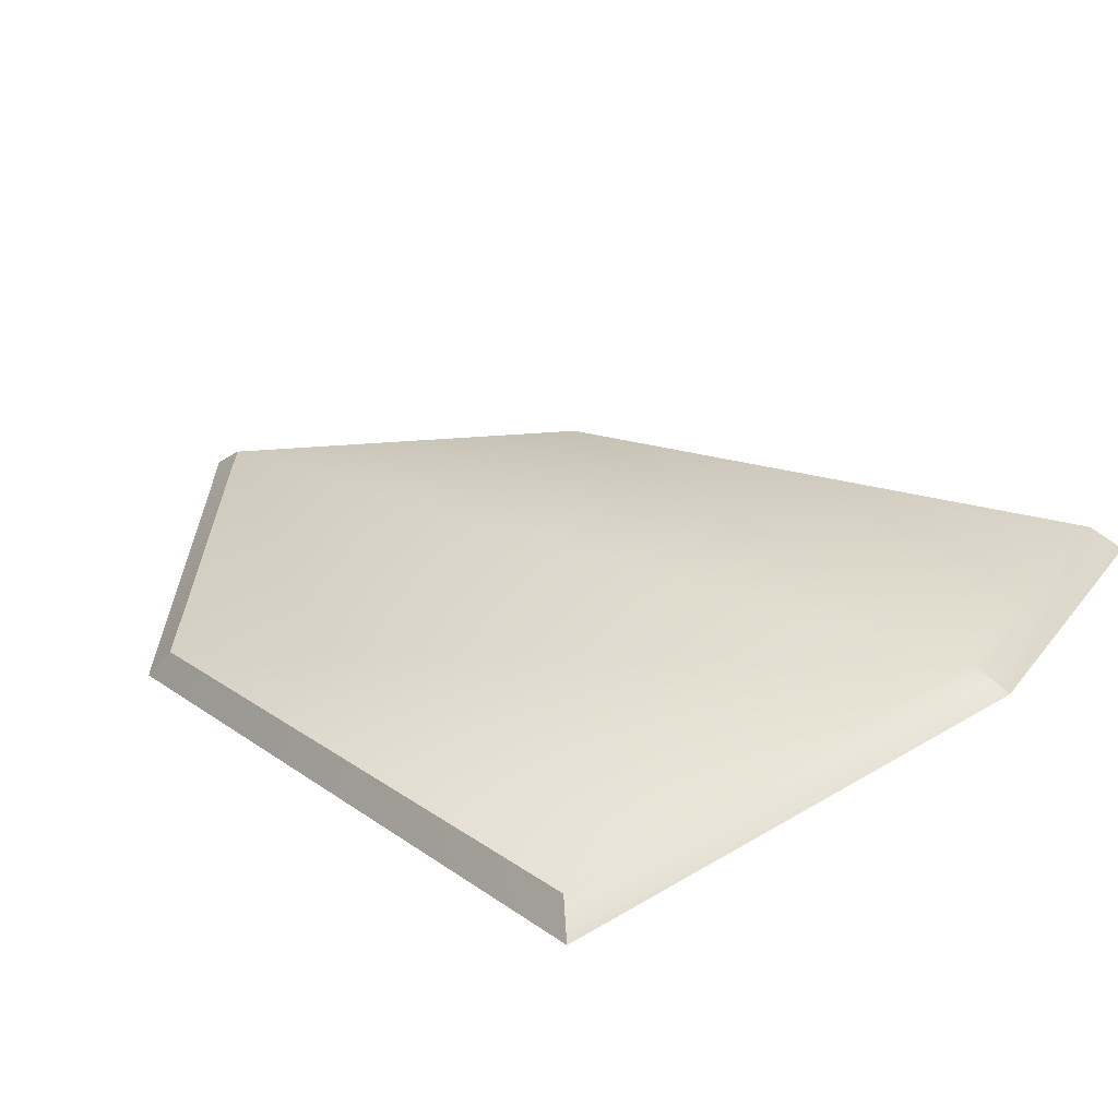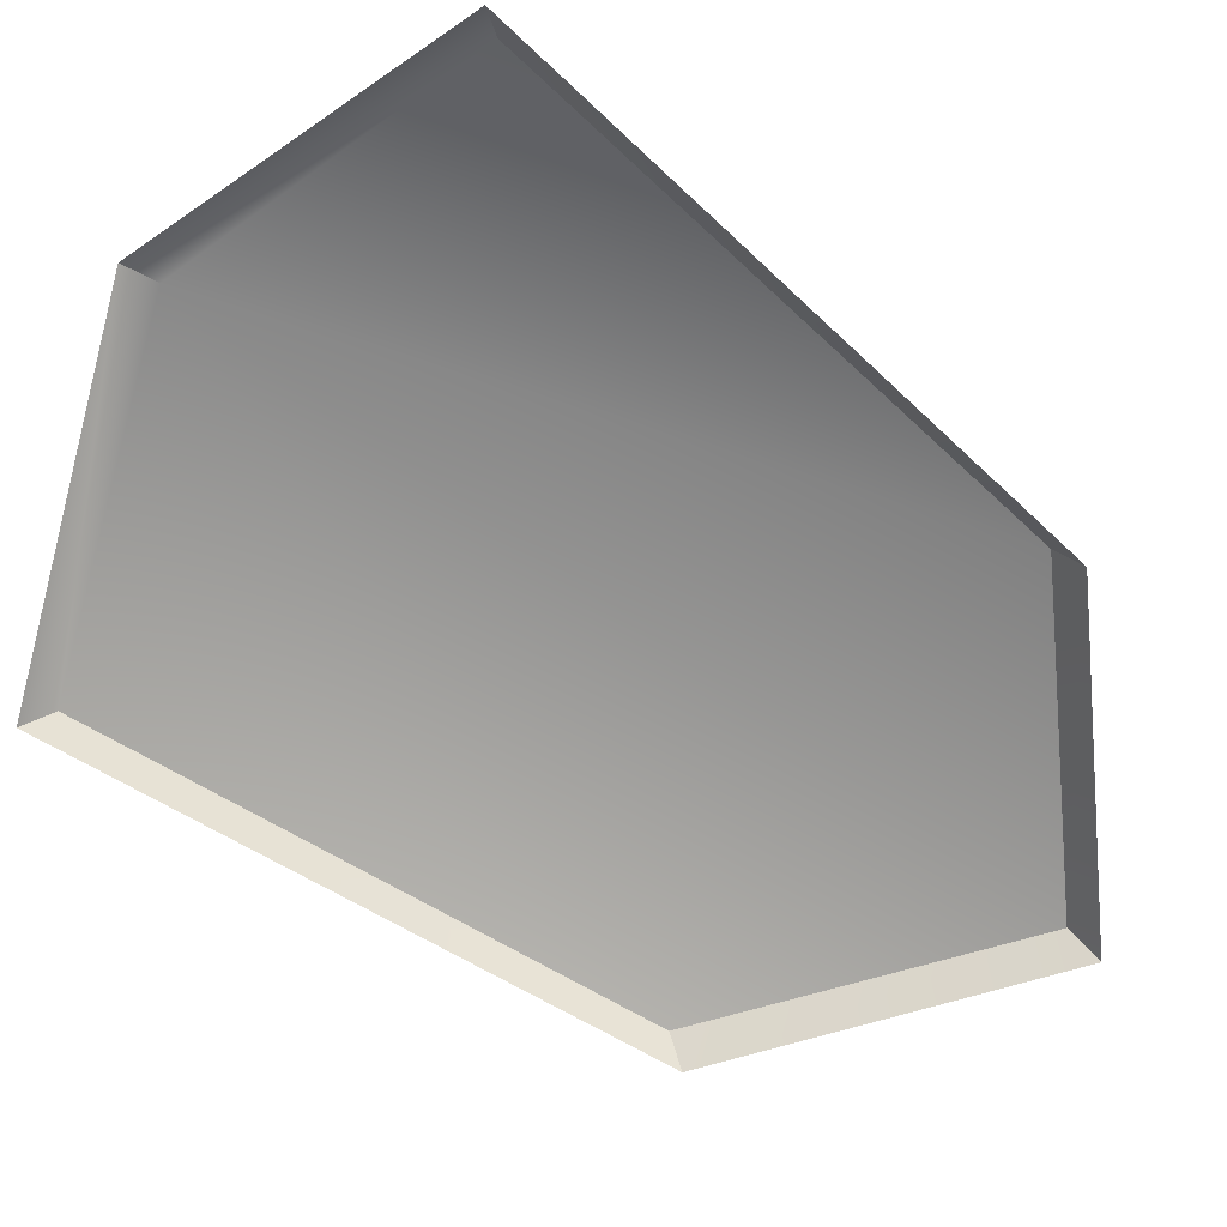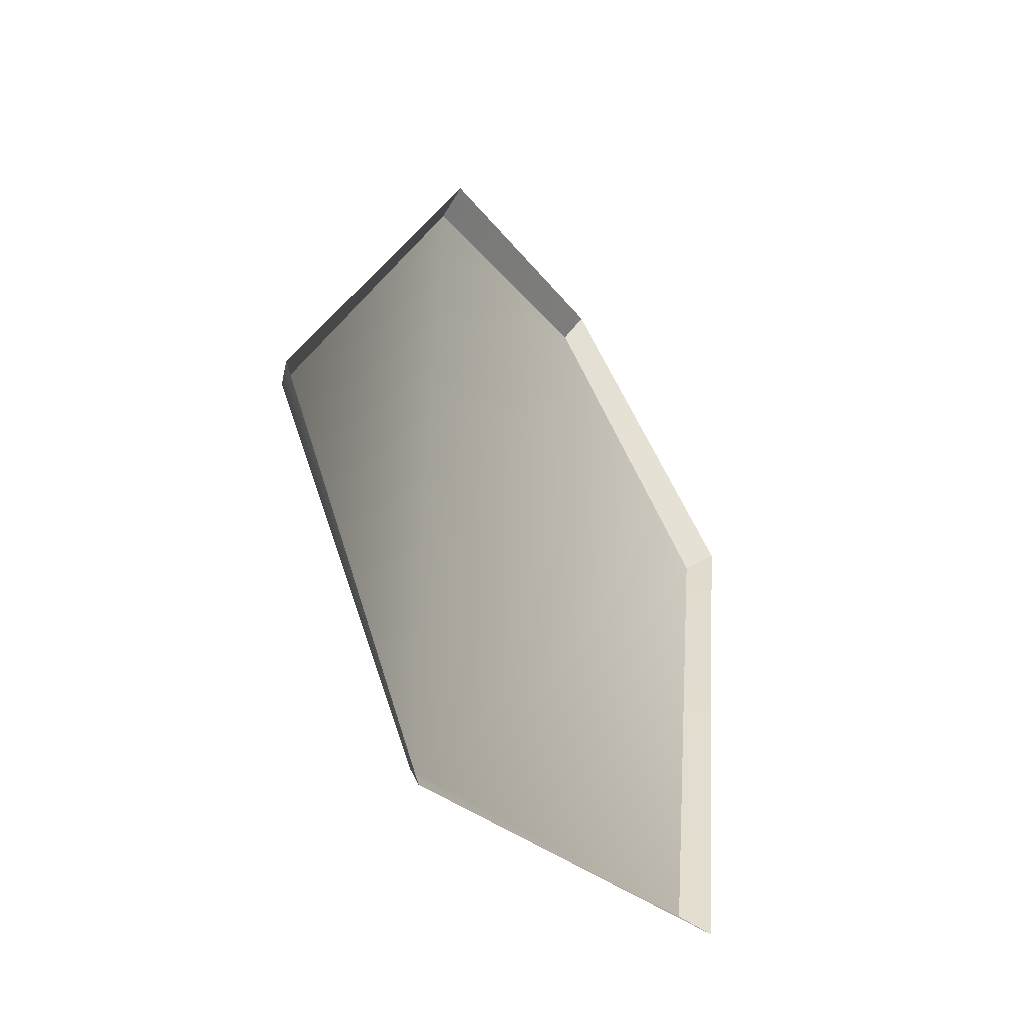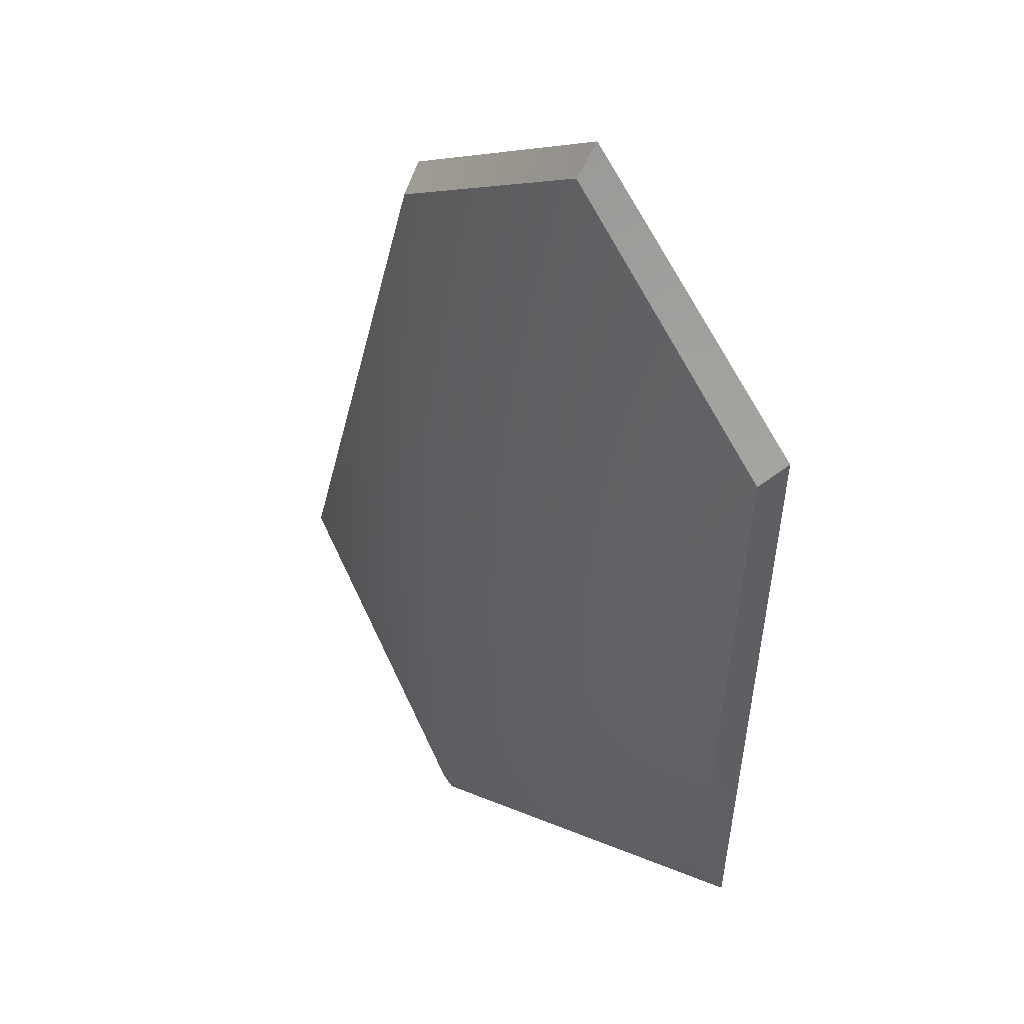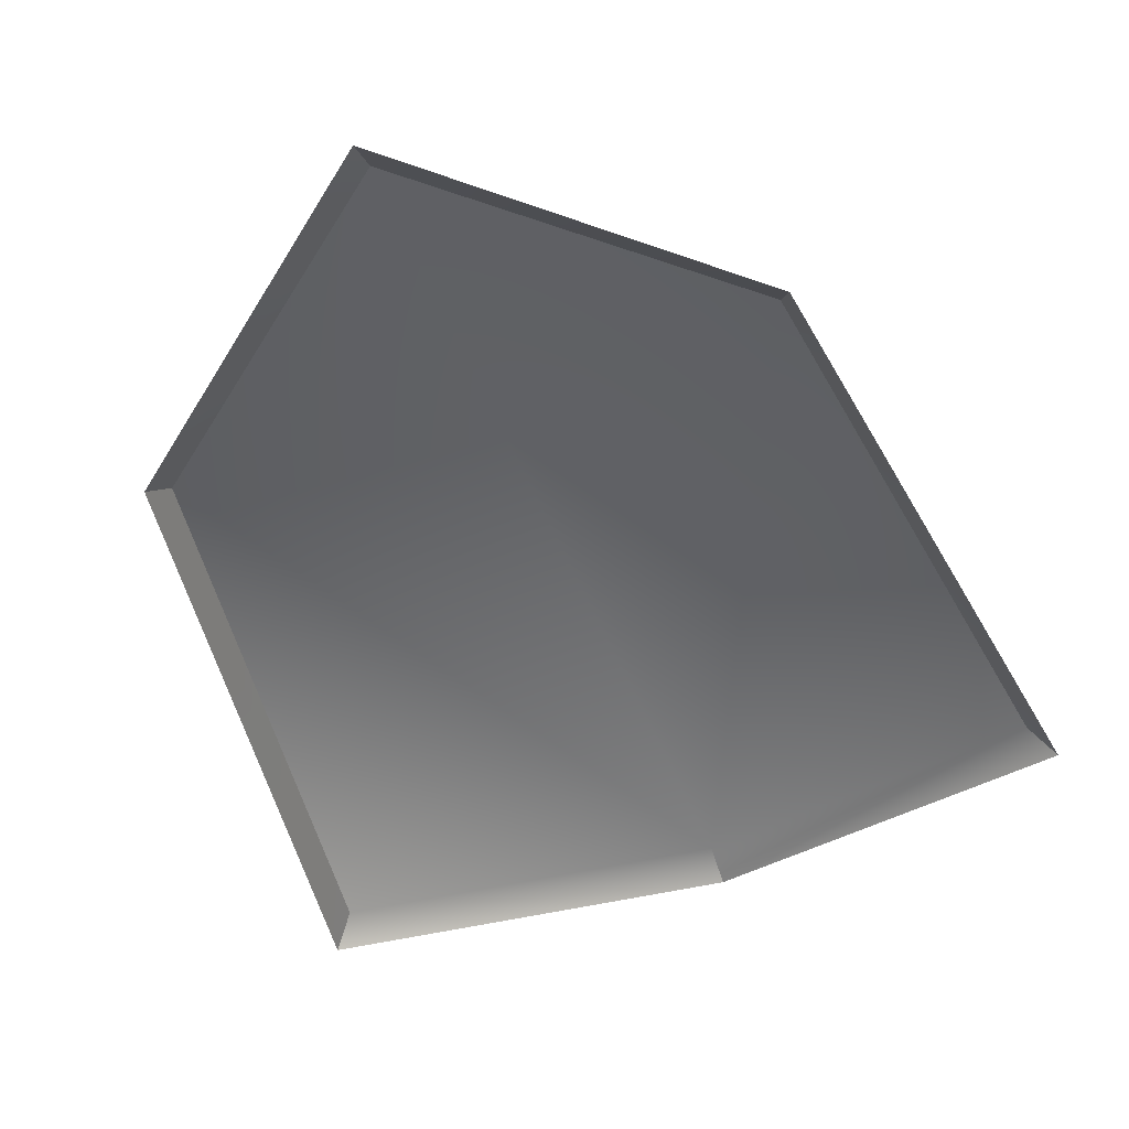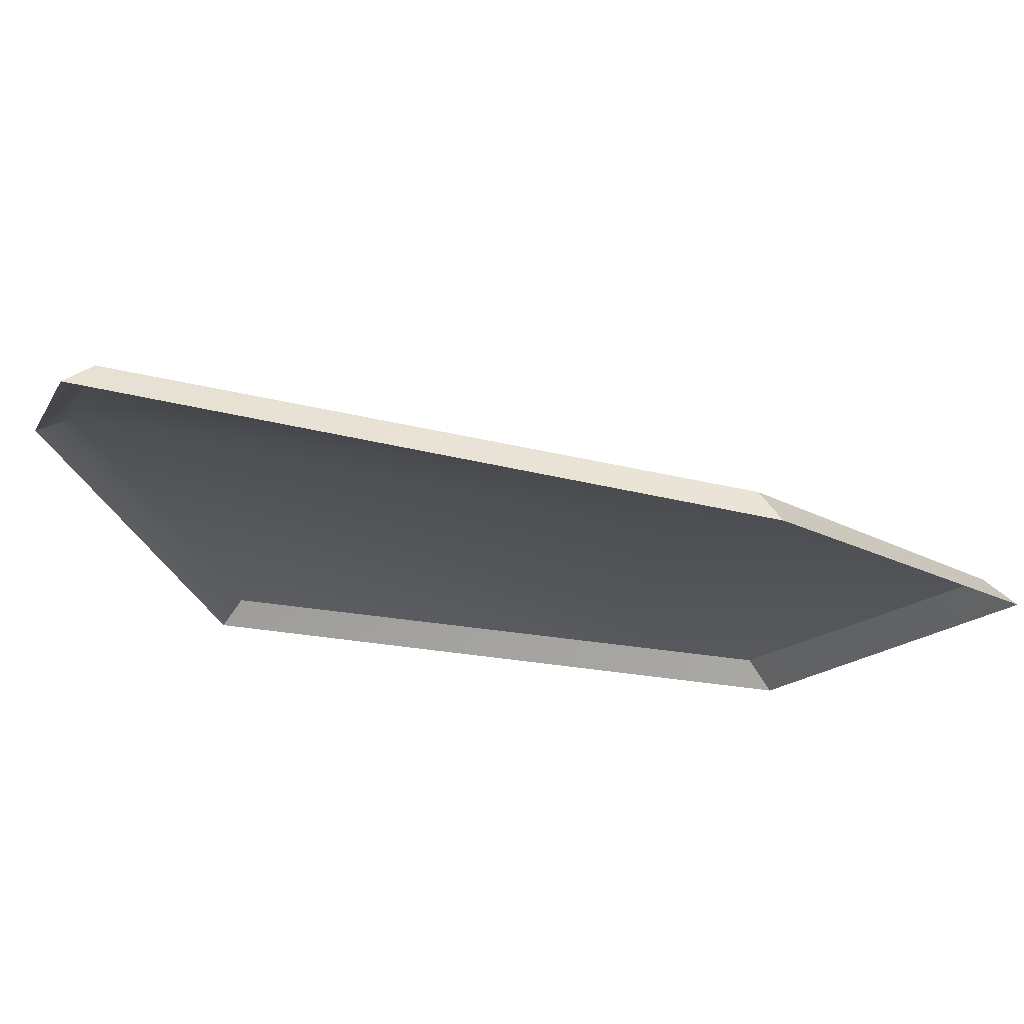
<metadata>
{"format":"obj","ext":"obj","renderer":"f3d","projection":"perspective","resolution":1024,"background":"white","views":[{"elev":34.2,"azim":133.8,"up":"+Y"},{"elev":-65.3,"azim":-123.6,"up":"+Y"},{"elev":-66.2,"azim":-56.7,"up":"+Z"},{"elev":53.1,"azim":-131.6,"up":"+Z"},{"elev":-56.3,"azim":19.5,"up":"+Y"},{"elev":-19.3,"azim":-85.5,"up":"+Y"}]}
</metadata>
<code>
o Model.001_Cube.010
v 0.07215 0.03221 0.364
v 0.09443 0.06146 0.2054
v 0.06913 0.04017 0.3587
v 0.089 0.06732 0.2115
v -0.07215 0.03221 0.364
v -0.09443 0.06146 0.2054
v -0.06913 0.04017 0.3587
v -0.089 0.06732 0.2115
v 0 0.0335 0.4235
v 0 0.08739 0.1726
v 0 0.04022 0.4155
v 0 0.09027 0.1824
f 2 3 1
f 11 1 3
f 10 4 2
f 3 12 11
f 6 7 8
f 11 5 9
f 10 8 12
f 7 12 8
f 2 4 3
f 11 9 1
f 10 12 4
f 3 4 12
f 6 5 7
f 11 7 5
f 10 6 8
f 7 11 12

</code>
